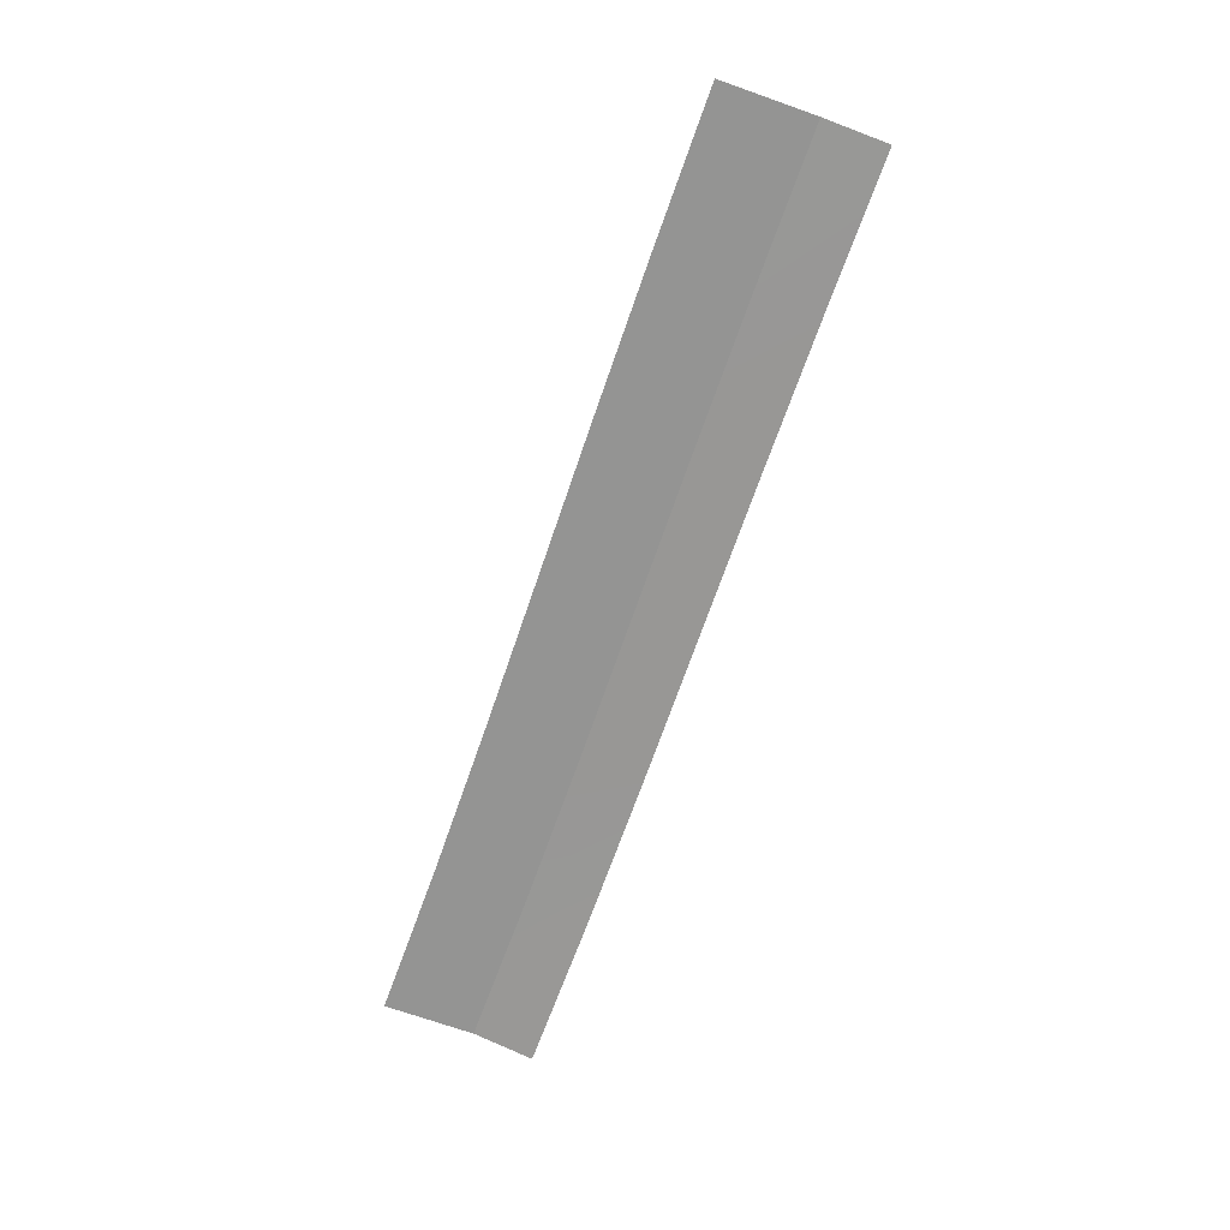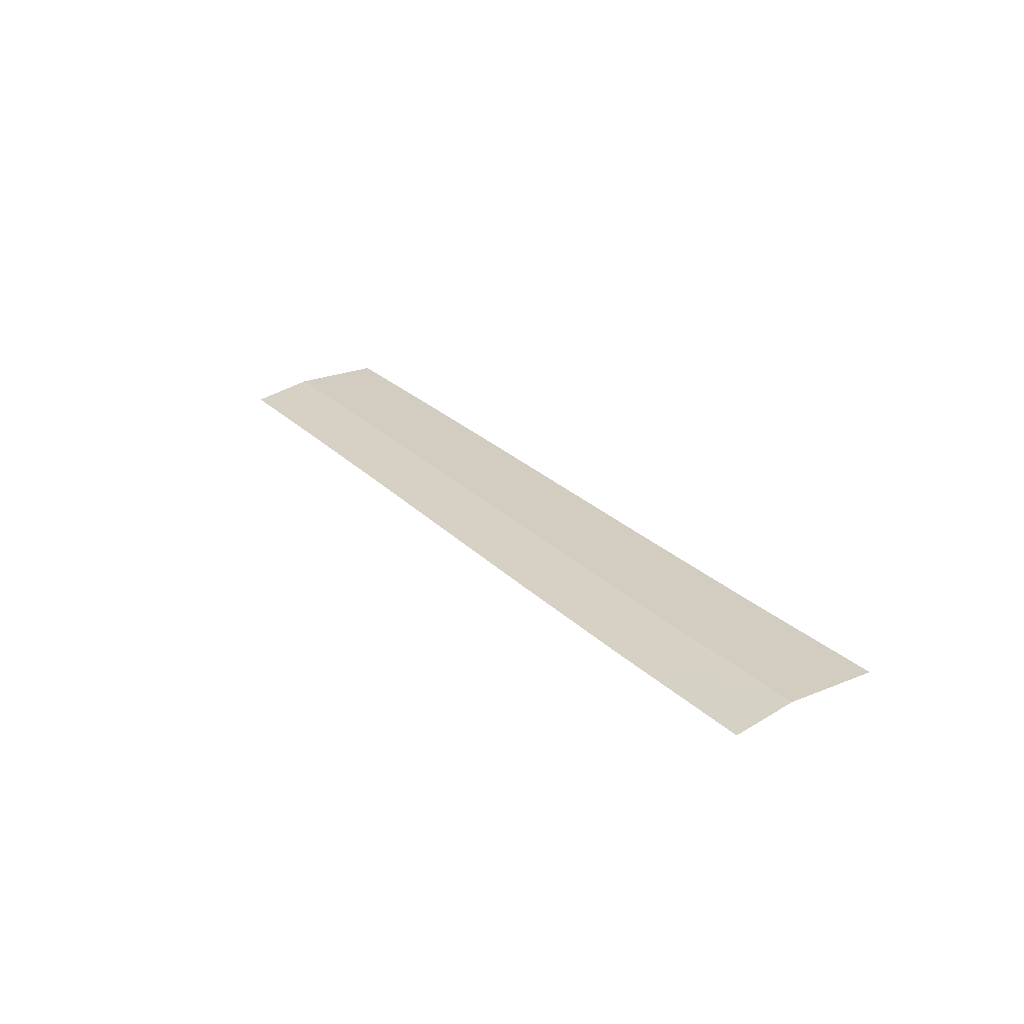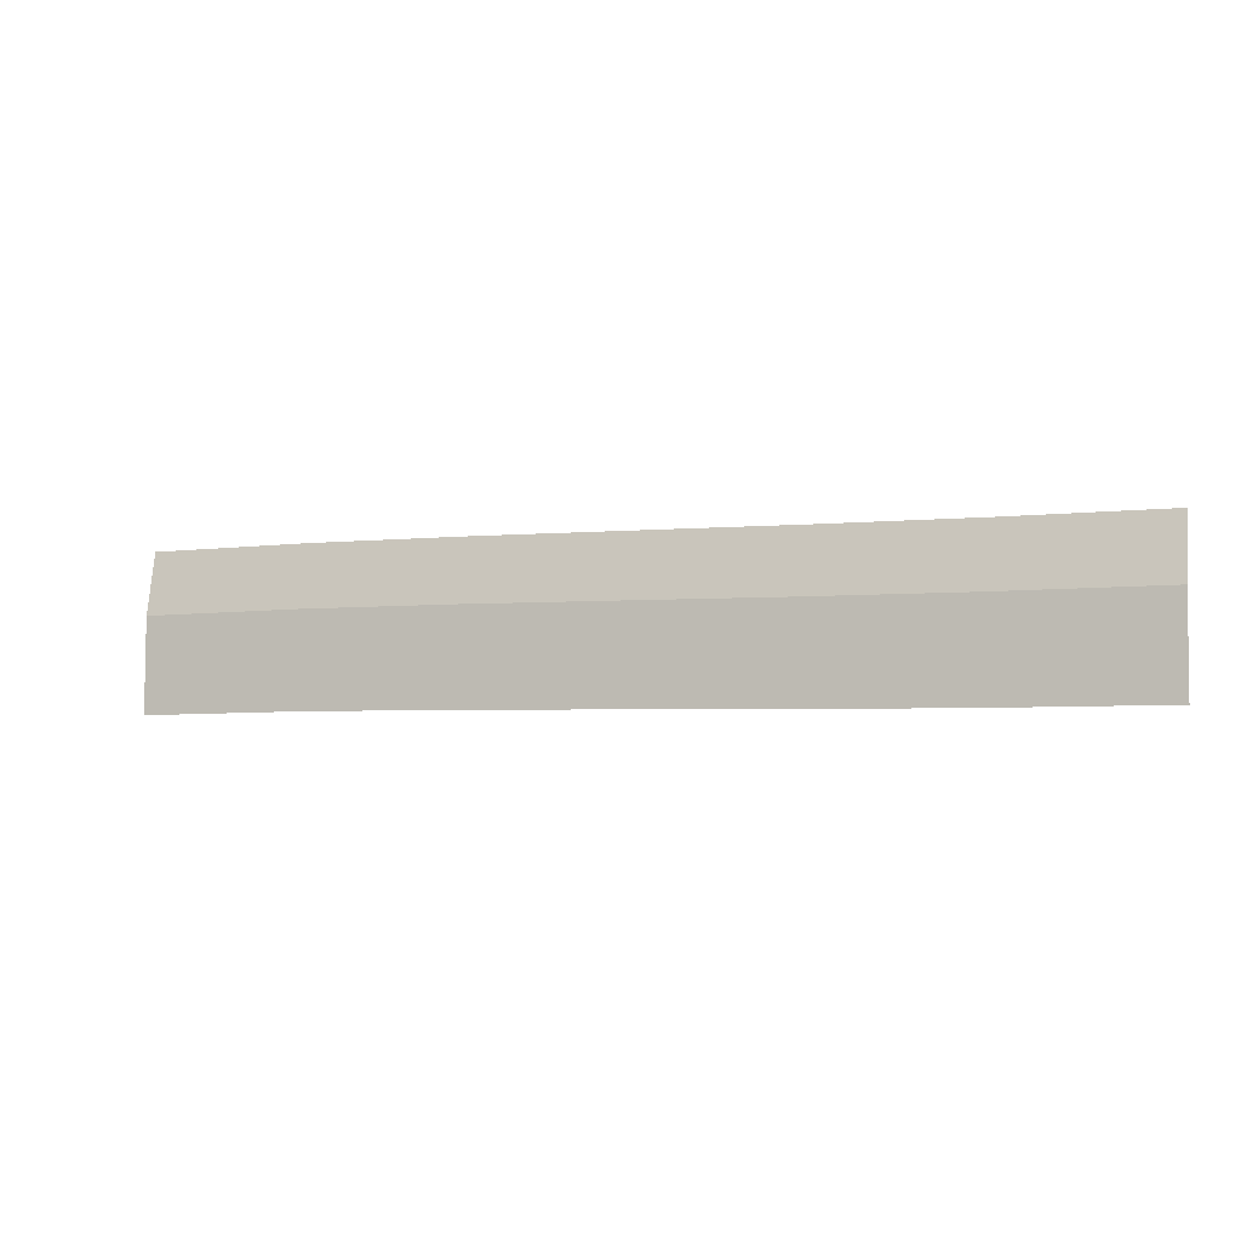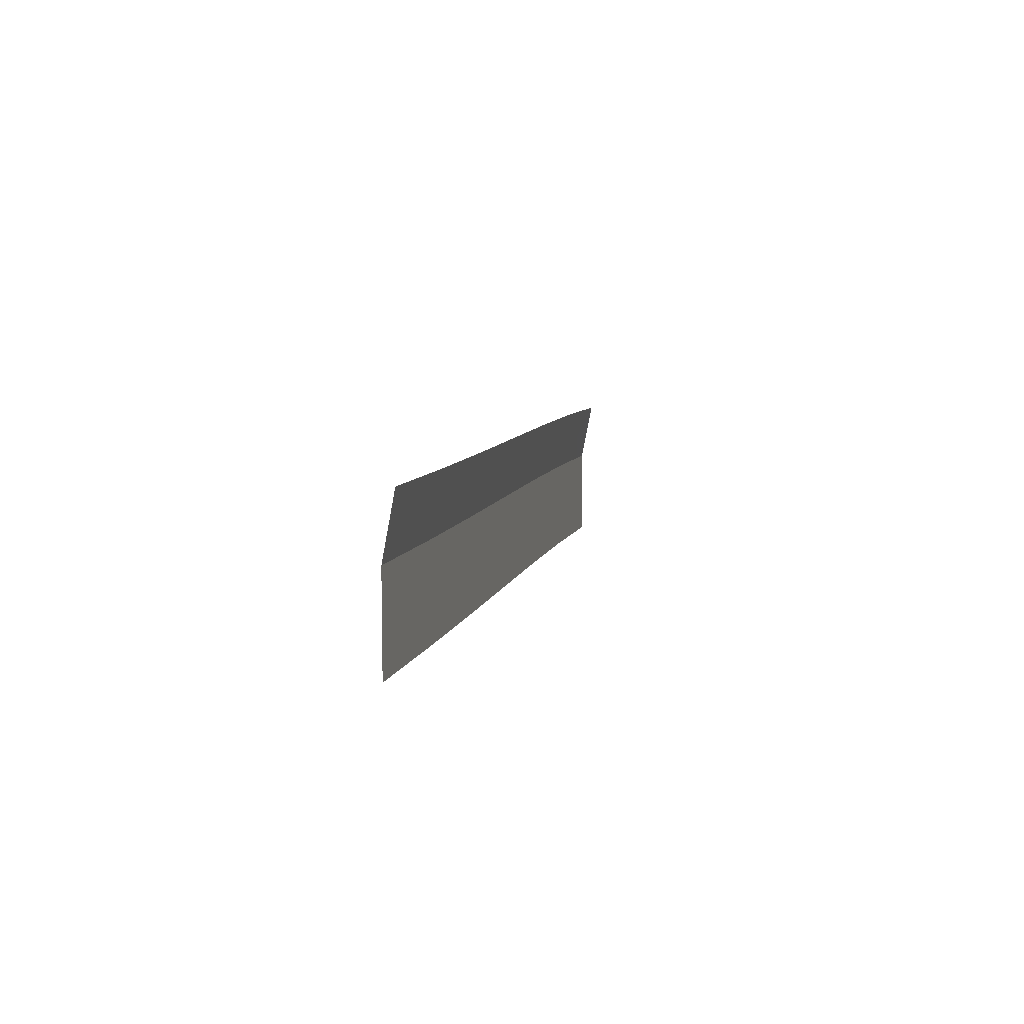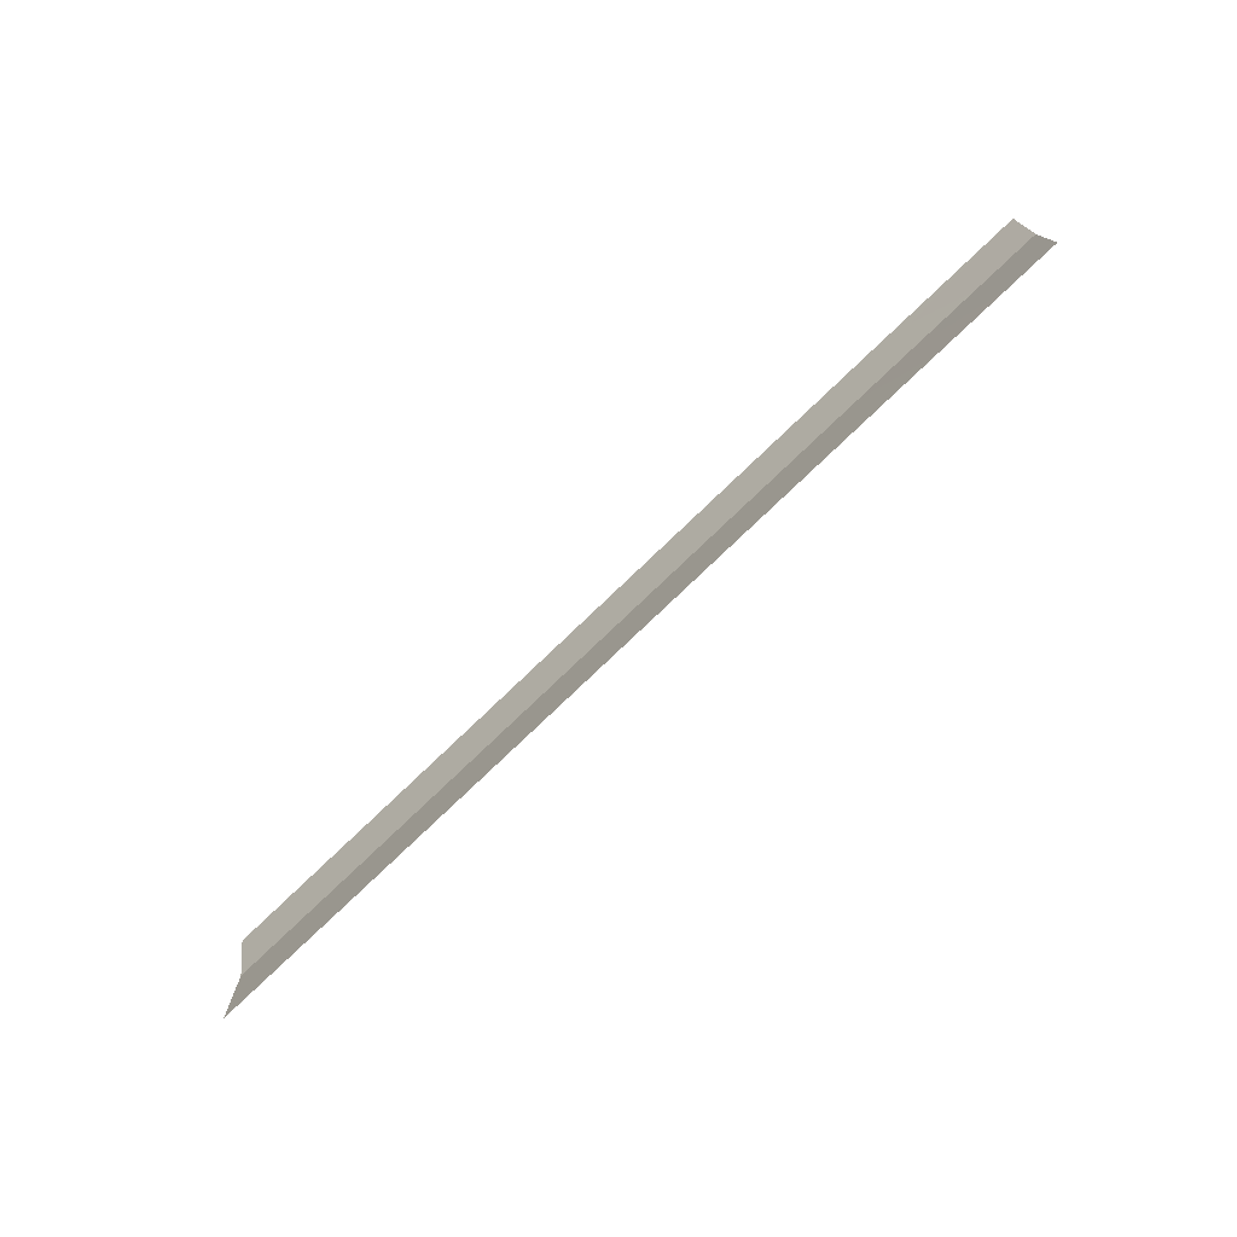
<metadata>
{"format":"obj","ext":"obj","renderer":"f3d","projection":"perspective","resolution":1024,"background":"white","views":[{"elev":-67.0,"azim":-110.2,"up":"+Y"},{"elev":24.7,"azim":56.2,"up":"+Y"},{"elev":-6.9,"azim":-158.1,"up":"+Z"},{"elev":5.9,"azim":-78.3,"up":"+Z"},{"elev":-76.0,"azim":43.7,"up":"+Z"}]}
</metadata>
<code>
g SCutR58
v -427.7 34.32 750.4
v -427.7 34.32 750.4
v -427.7 34.32 753.4
v -427.7 34.32 753.4
v -427.7 34.32 753.4
v -427.7 34.32 753.4
v -427.7 33.93 755.4
v -427.7 33.93 755.4
v -422.7 34.32 750.5
v -422.7 34.32 750.5
v -422.7 34.32 753.5
v -422.7 34.32 753.5
v -422.7 34.32 753.5
v -422.7 34.32 753.5
v -422.8 33.93 755.5
v -422.8 33.93 755.5
v -417.6 34.32 750.6
v -417.6 34.32 750.6
v -417.7 34.32 753.6
v -417.7 34.32 753.6
v -417.7 34.32 753.6
v -417.7 34.32 753.6
v -417.7 33.94 755.6
v -417.7 33.94 755.6
v -412.5 34.32 750.7
v -412.5 34.32 750.7
v -412.6 34.32 753.7
v -412.6 34.32 753.7
v -412.6 34.32 753.7
v -412.6 34.32 753.7
v -412.7 33.94 755.7
v -412.7 33.94 755.7
v -407.5 34.32 750.9
v -407.5 34.32 750.9
v -407.6 34.32 753.9
v -407.6 34.32 753.9
v -407.6 34.32 753.9
v -407.6 34.32 753.9
v -407.6 33.94 755.9
v -407.6 33.94 755.9
v -402.3 34.32 751
v -402.3 34.32 751
v -402.4 34.32 754
v -402.4 34.32 754
v -402.4 34.32 754
v -402.4 34.32 754
v -402.4 33.94 756
v -402.4 33.94 756
v -397.1 34.32 751
v -397.1 34.32 751
v -397.1 34.32 754
v -397.1 34.32 754
v -397.1 34.32 754
v -397.1 34.32 754
v -397.1 33.93 756
v -397.1 33.93 756
f 9 1 3
f 11 9 3
f 13 5 7
f 15 13 7
f 17 9 11
f 19 17 11
f 21 13 15
f 23 21 15
f 25 17 19
f 27 25 19
f 29 21 23
f 31 29 23
f 33 25 27
f 35 33 27
f 37 29 31
f 39 37 31
f 41 33 35
f 43 41 35
f 45 37 39
f 47 45 39
f 49 41 43
f 51 49 43
f 53 45 47
f 55 53 47

</code>
